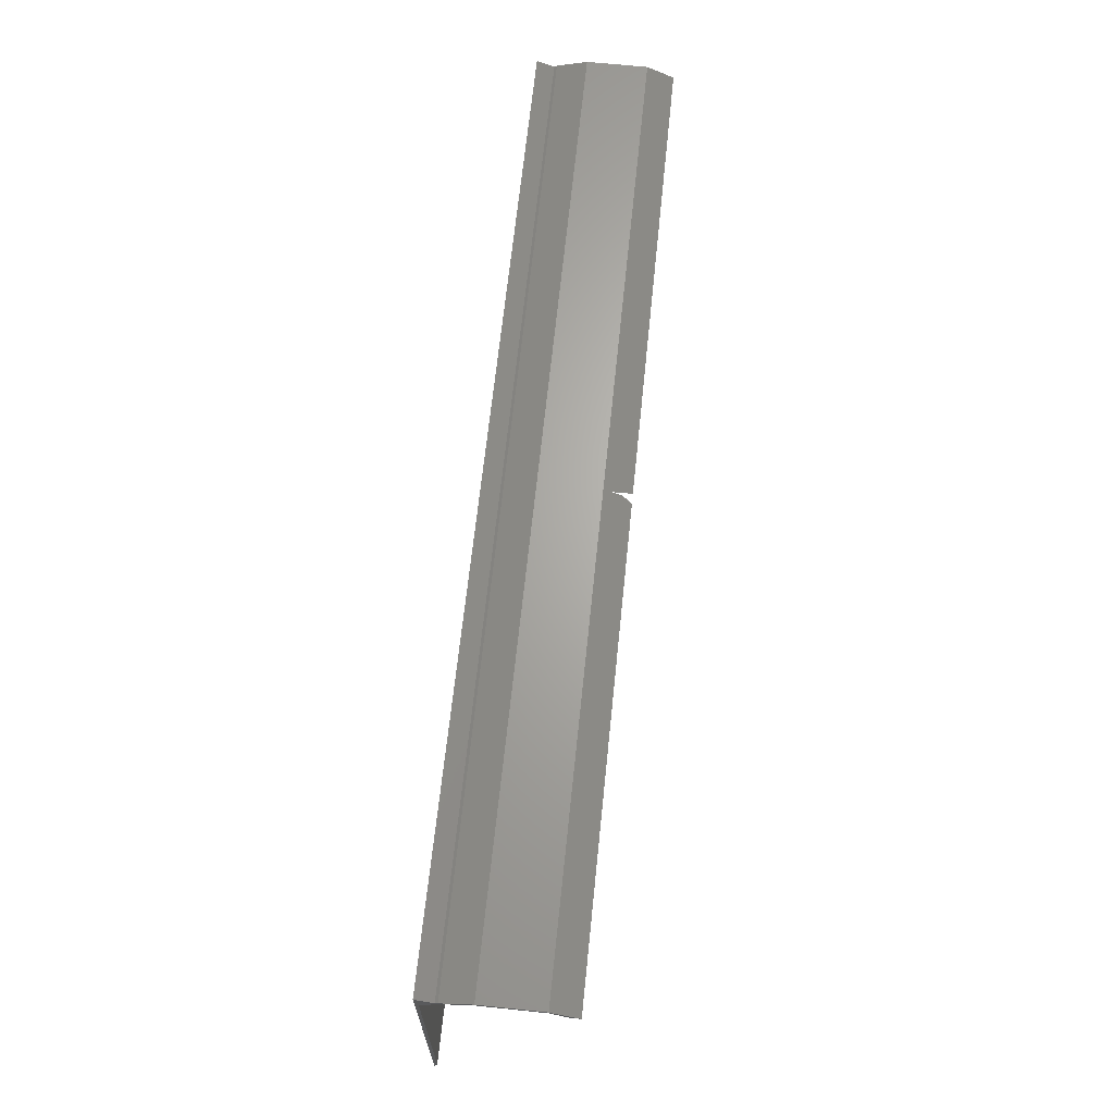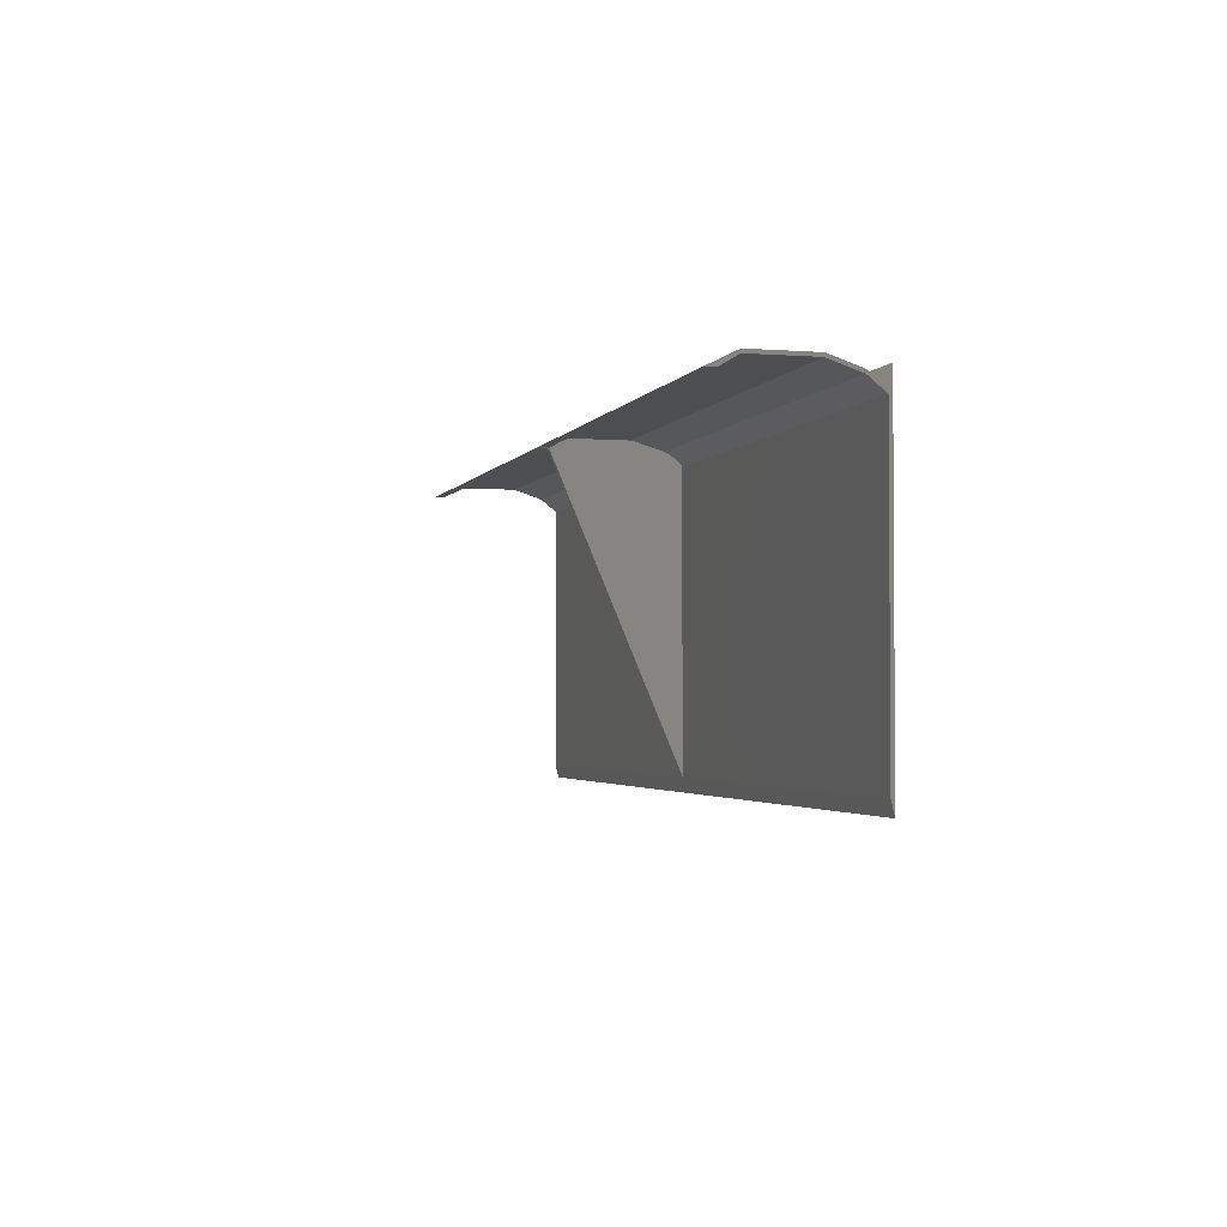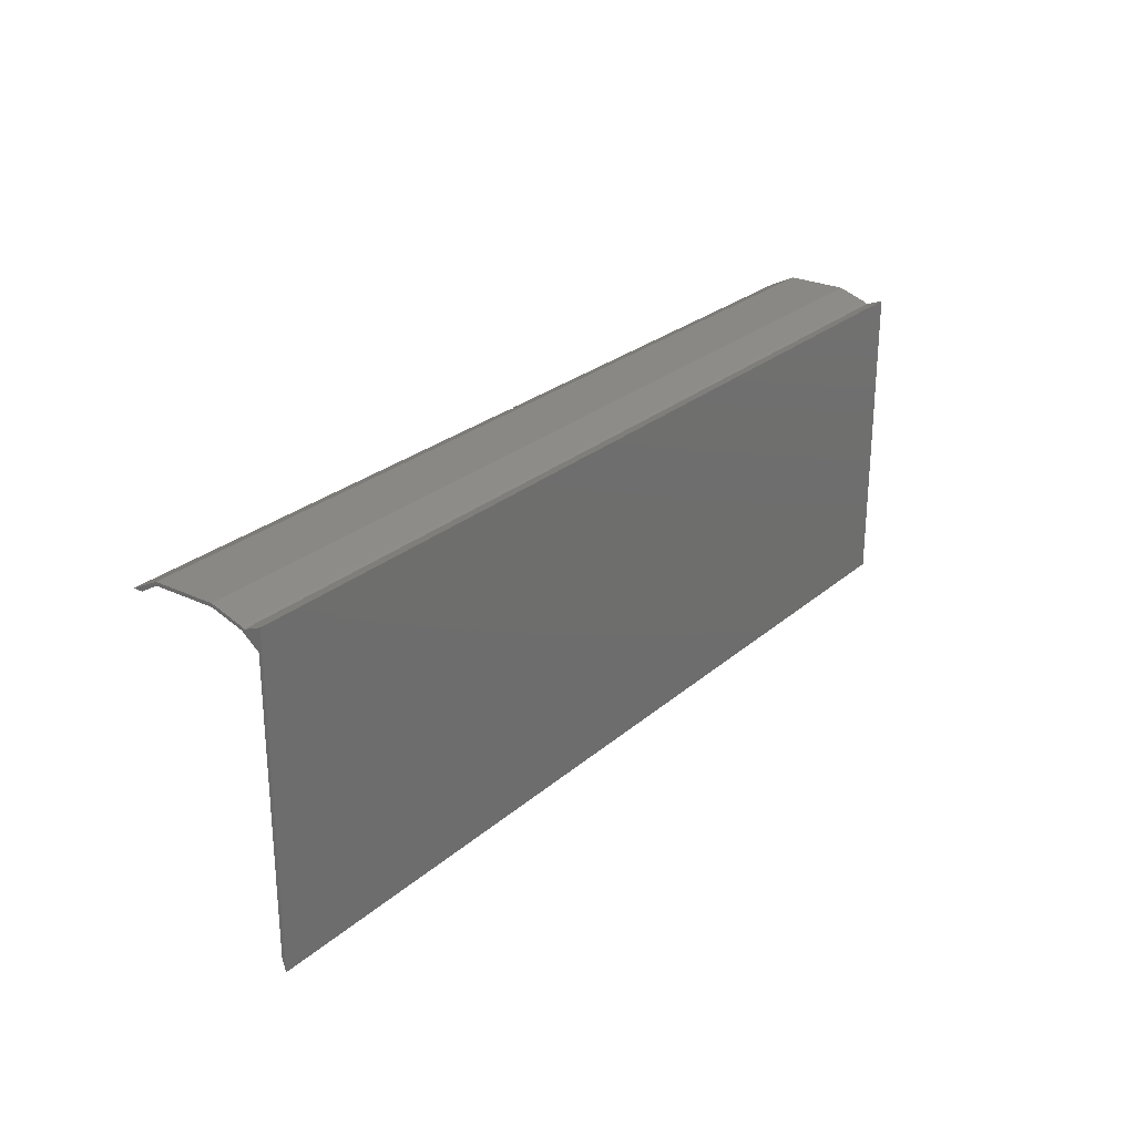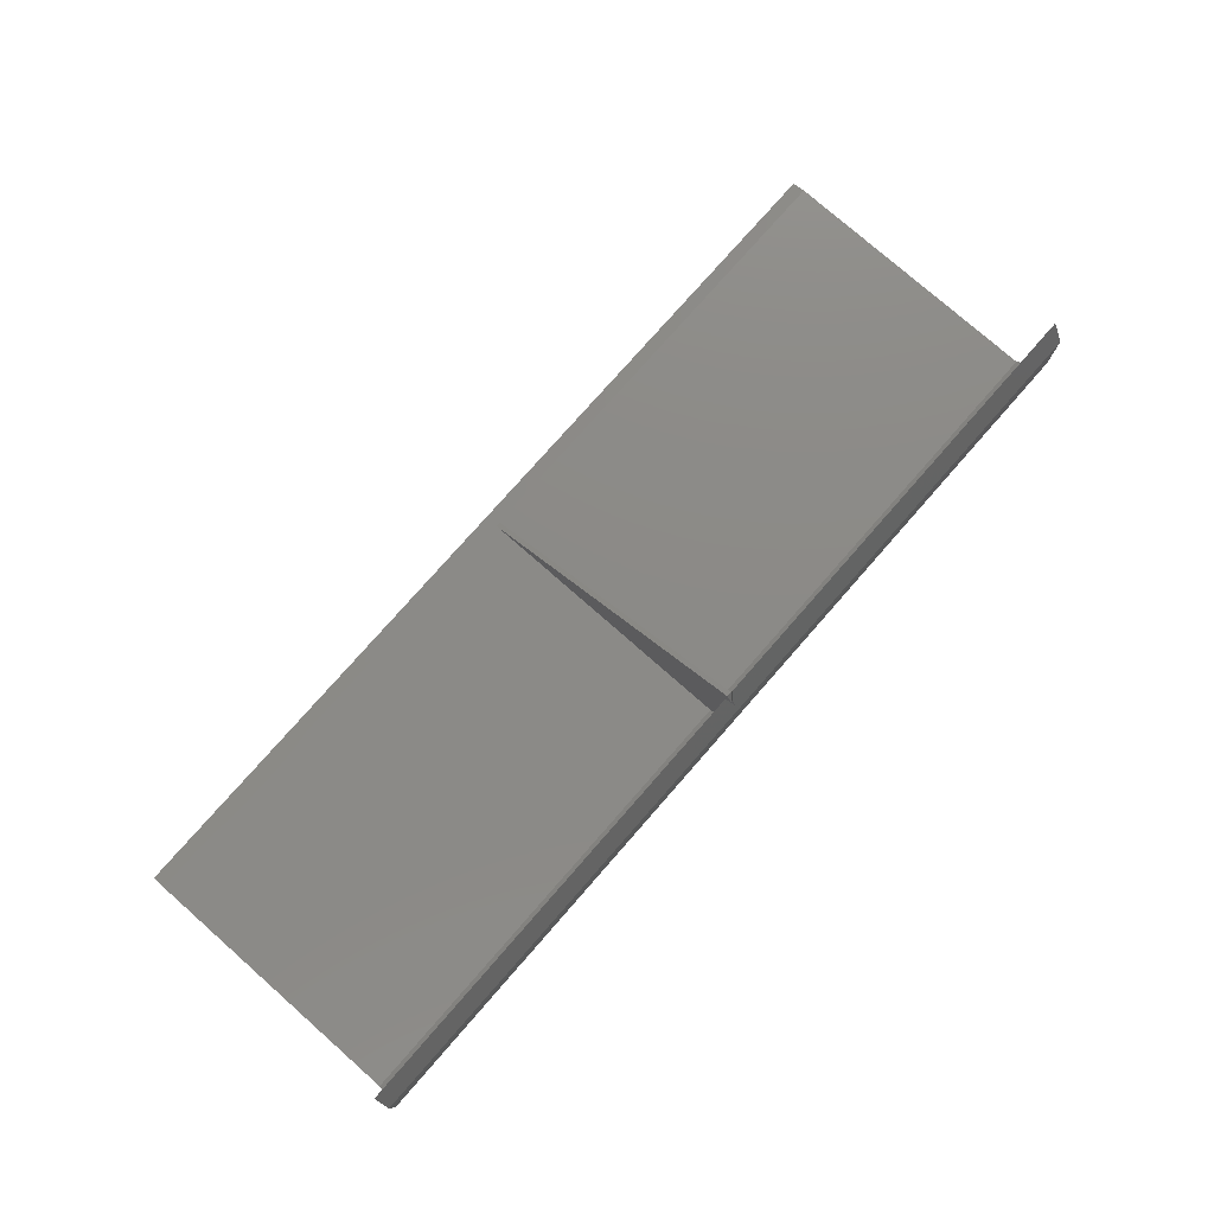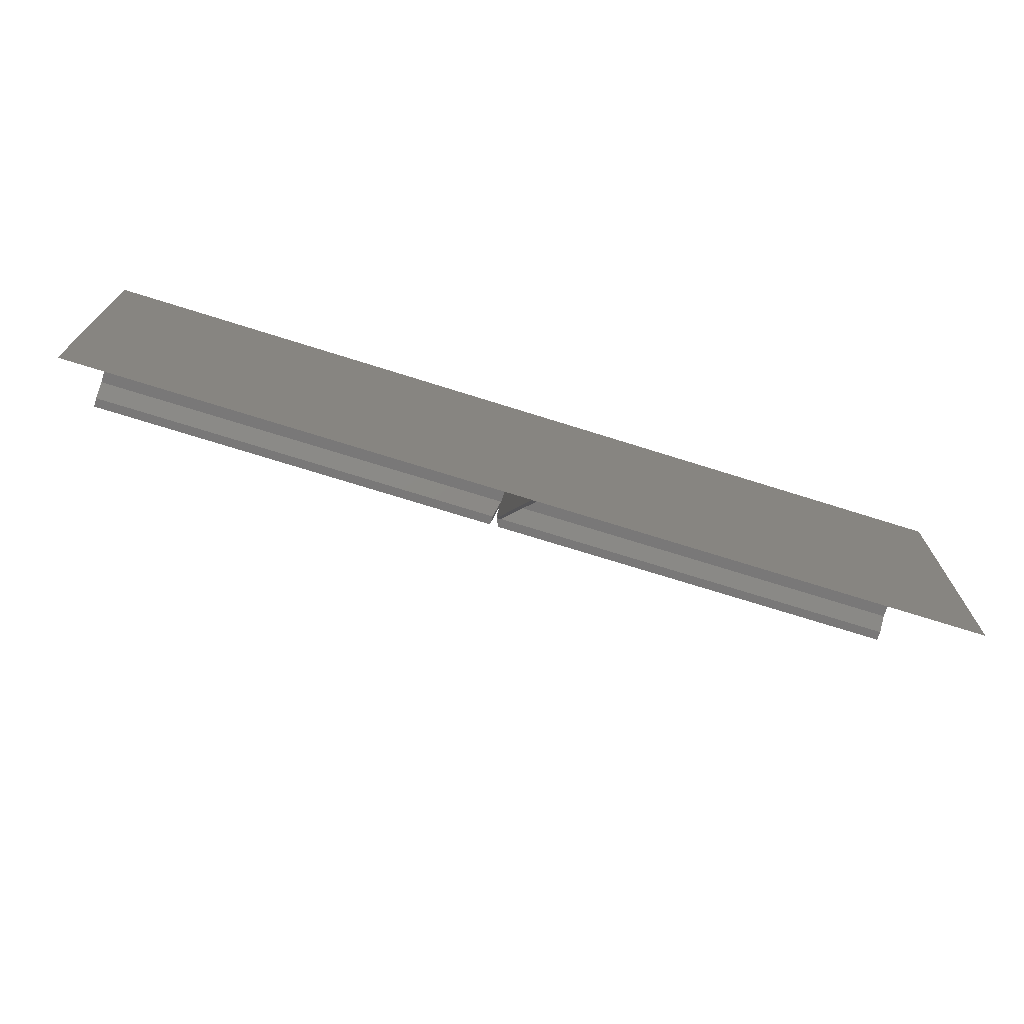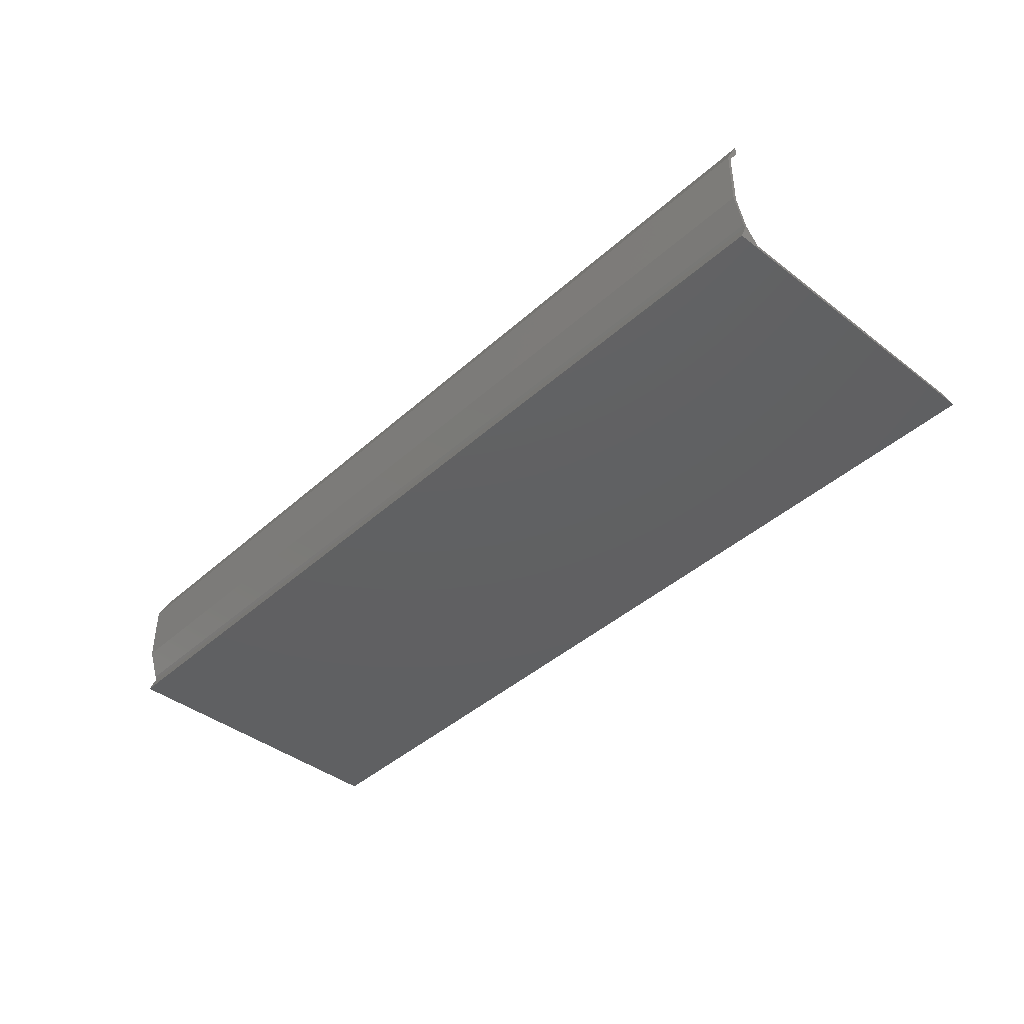
<metadata>
{"format":"stl","ext":"stl","renderer":"f3d","projection":"perspective","resolution":1024,"background":"white","views":[{"elev":66.0,"azim":-84.1,"up":"+Y"},{"elev":-2.5,"azim":74.4,"up":"+Y"},{"elev":26.0,"azim":126.8,"up":"+Y"},{"elev":77.6,"azim":131.3,"up":"+Z"},{"elev":-71.4,"azim":162.5,"up":"+Y"},{"elev":-41.7,"azim":-132.8,"up":"+Z"}]}
</metadata>
<code>
# stl→obj: 48 verts, 92 faces
v 0 0.213 0.1879
v 0 0.2052 0.1901
v 0 0.2134 0.1764
v 0 0.2052 0.2035
v -0.75 0.1974 0.2031
v -0.75 0.2134 0.1764
v -0.007812 0.1974 0.2031
v -0.75 0.1974 0.2192
v -0.007812 0.1974 0.2192
v 0.007812 0.1974 0.2192
v 0.75 0.1974 0.2192
v 0.75 0.2188 0.1764
v -0.75 0.2188 0.1764
v -0.75 -0.2677 0.005345
v -0.75 -0.2891 0
v 0.75 -0.2677 0.005345
v 0.75 -0.2891 0
v -0.75 0.1999 0.02781
v -0.75 0.2027 0.03207
v 0.75 0.1999 0.02781
v 0.75 0.2027 0.03207
v -0.75 0.176 0.005345
v 0.75 0.176 0.005345
v -0.75 0.1974 0.03207
v -0.007812 0.1895 0.0222
v -8.738e-19 0.1895 0.0222
v 1.649e-33 0.178 0.007812
v -0.007812 0.178 0.007812
v 0.75 0.1974 0.03207
v -0.75 0.2134 0.08018
v 0.75 0.2134 0.08018
v 0.75 0.2134 0.1764
v -0.75 0.2188 0.08018
v 0.75 0.2188 0.08018
v -0.75 0.2109 -3.062e-17
v 0.75 0.2109 -3.062e-17
v -0.007812 -0.2656 0.007812
v -0.007812 0.1959 0.2035
v -0.007812 0.2109 0.1784
v -0.007812 0.2109 0.08306
v -0.007812 0.1959 0.03289
v 0 -0.2656 0.007812
v -1.523e-18 0.1959 0.03289
v -4.569e-18 0.2109 0.08306
v -1.036e-17 0.2109 0.1784
v -1.188e-17 0.1959 0.2035
v 0.007812 0.1974 0.2031
v 0.75 0.1974 0.2031
f 1 2 3
f 1 4 2
f 5 6 7
f 7 6 3
f 7 3 2
f 8 5 9
f 9 5 7
f 1 10 11
f 1 11 12
f 1 12 13
f 1 13 4
f 13 8 4
f 4 8 9
f 2 4 7
f 4 9 7
f 14 15 16
f 16 15 17
f 18 19 20
f 20 19 21
f 22 14 23
f 23 14 16
f 24 25 26
f 22 23 27
f 22 27 28
f 22 28 25
f 22 25 24
f 27 23 26
f 26 23 29
f 26 29 24
f 30 24 31
f 31 24 29
f 31 32 30
f 30 32 3
f 30 3 6
f 33 13 34
f 34 13 12
f 19 33 21
f 21 33 34
f 15 35 17
f 17 35 36
f 37 38 39
f 37 39 40
f 37 40 41
f 37 41 25
f 37 25 28
f 42 27 26
f 42 26 43
f 42 43 44
f 42 44 45
f 42 45 46
f 25 41 26
f 26 41 43
f 37 28 42
f 42 28 27
f 35 18 36
f 36 18 20
f 47 1 3
f 47 10 1
f 47 3 48
f 48 3 32
f 39 38 45
f 45 38 46
f 40 39 44
f 44 39 45
f 38 37 46
f 46 37 42
f 41 40 43
f 43 40 44
f 22 24 18
f 24 19 18
f 13 6 8
f 6 5 8
f 33 19 24
f 33 24 30
f 33 30 6
f 33 6 13
f 35 15 14
f 35 14 22
f 35 22 18
f 20 29 23
f 20 21 29
f 11 32 12
f 11 48 32
f 34 12 32
f 34 32 31
f 34 31 29
f 34 29 21
f 36 20 23
f 36 23 16
f 36 16 17
f 10 47 11
f 11 47 48

</code>
